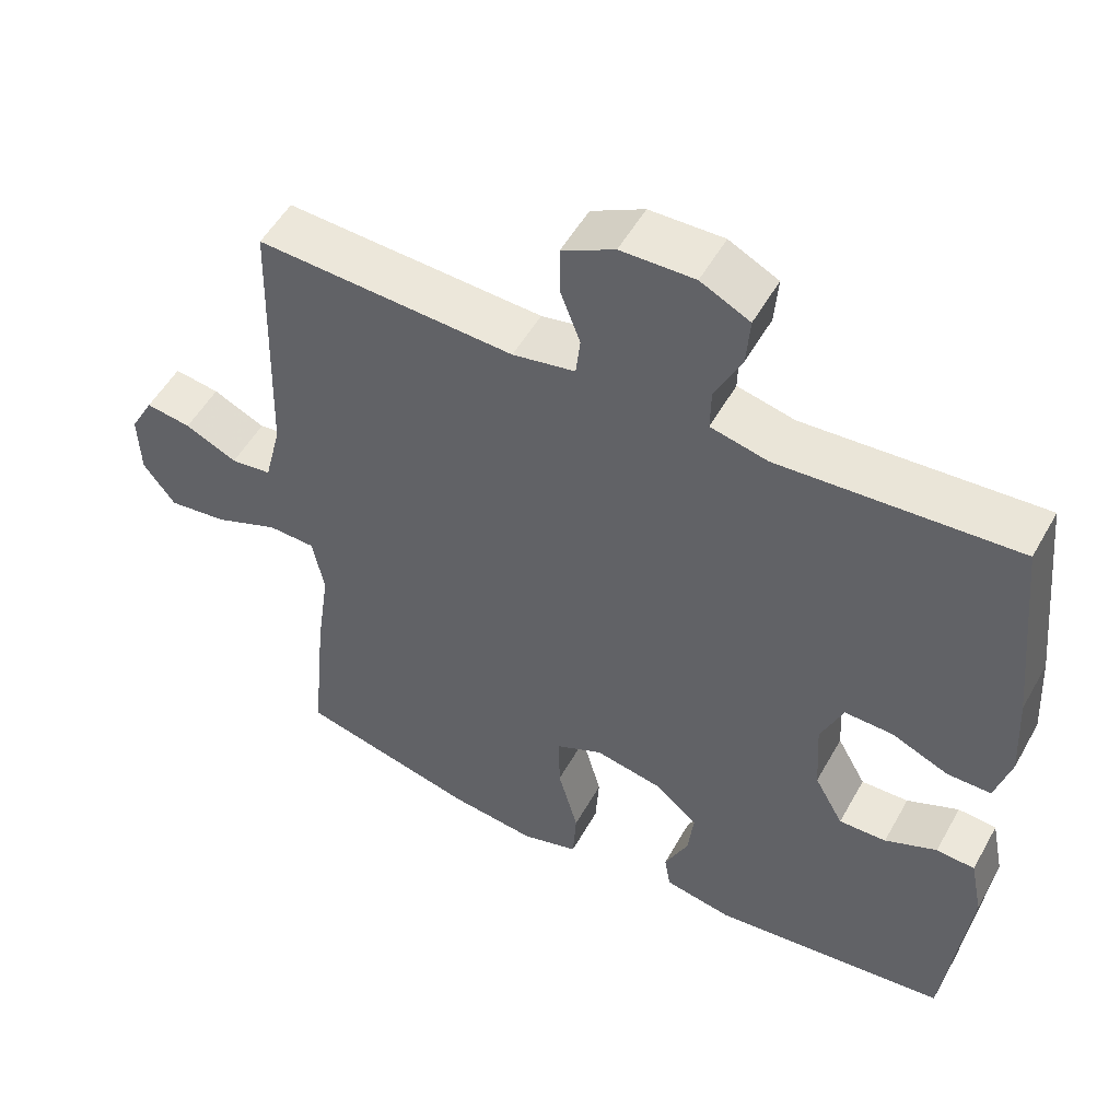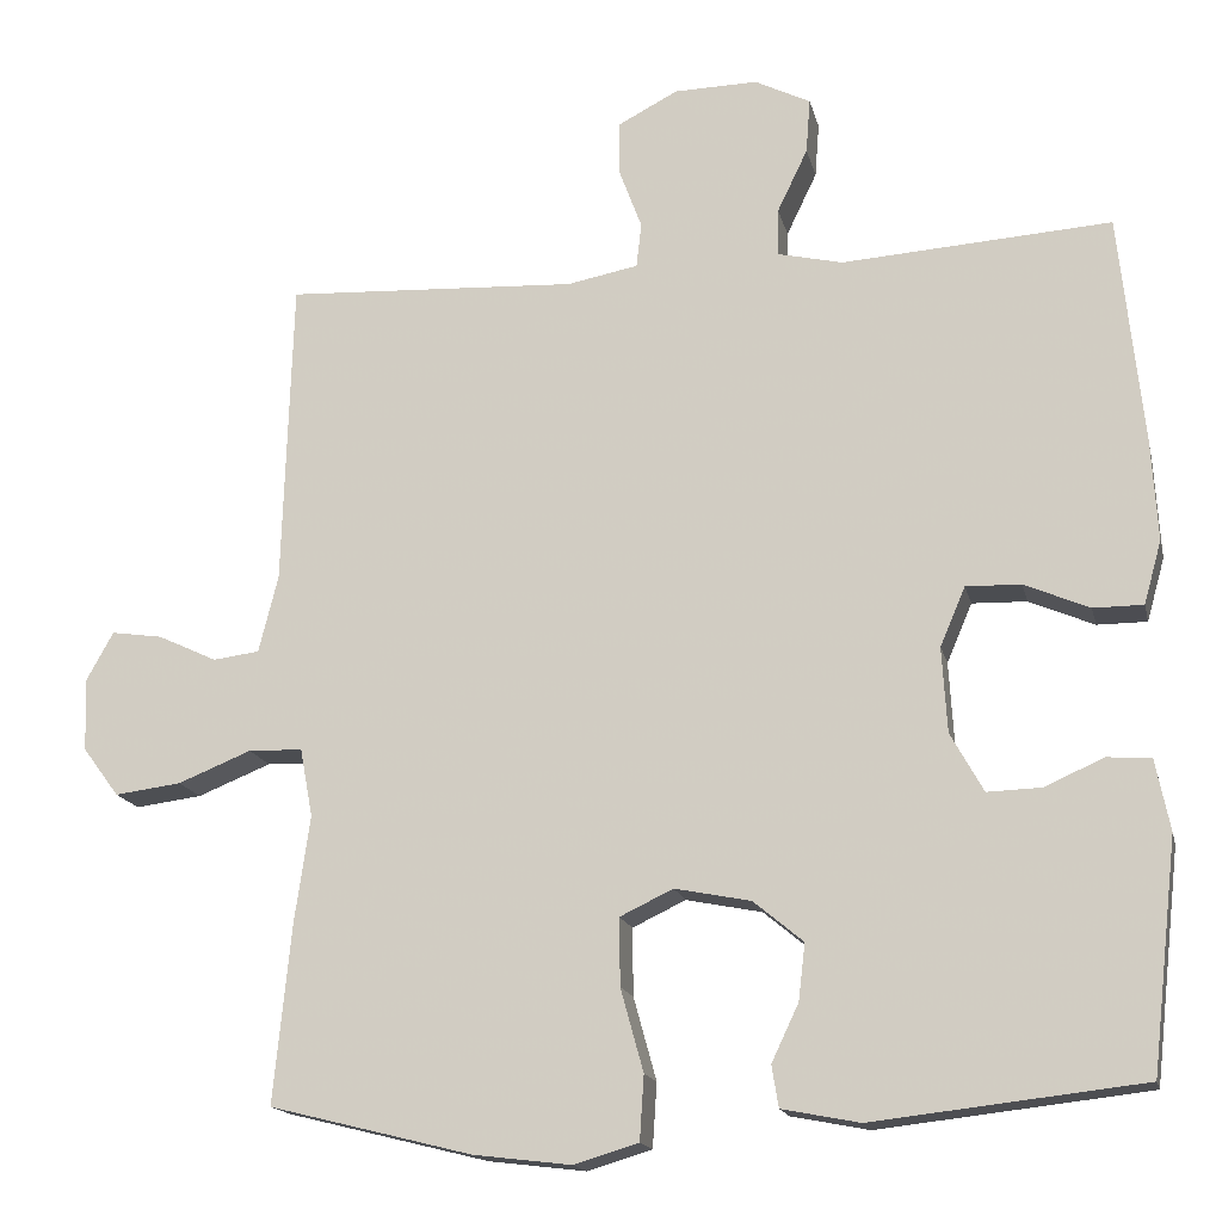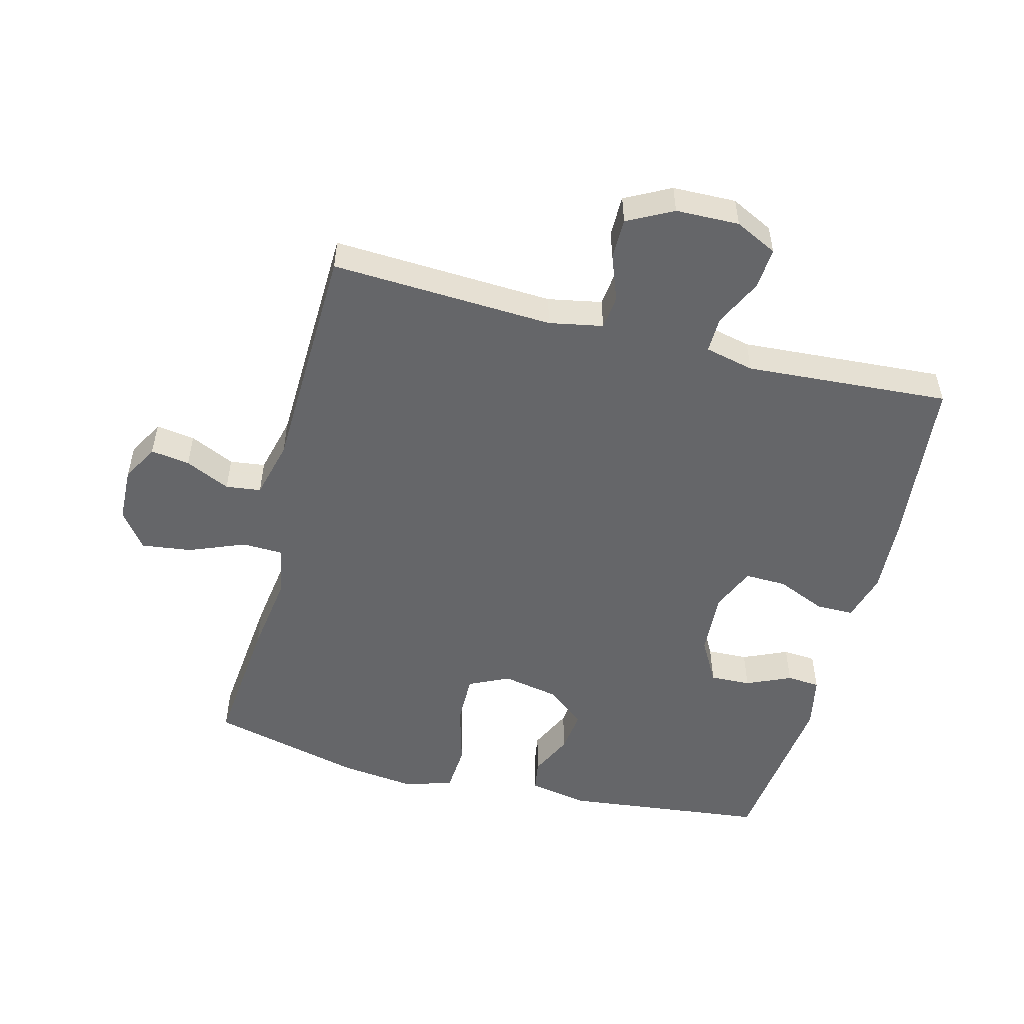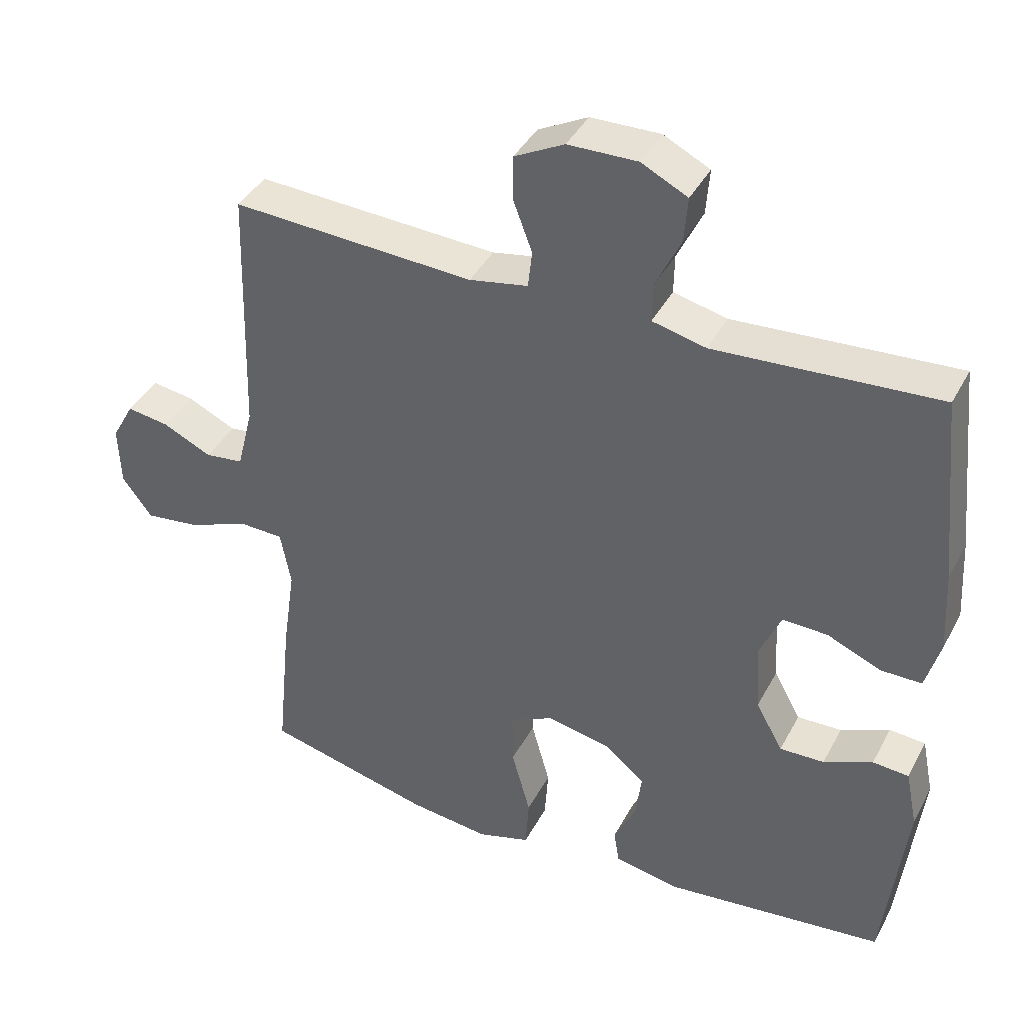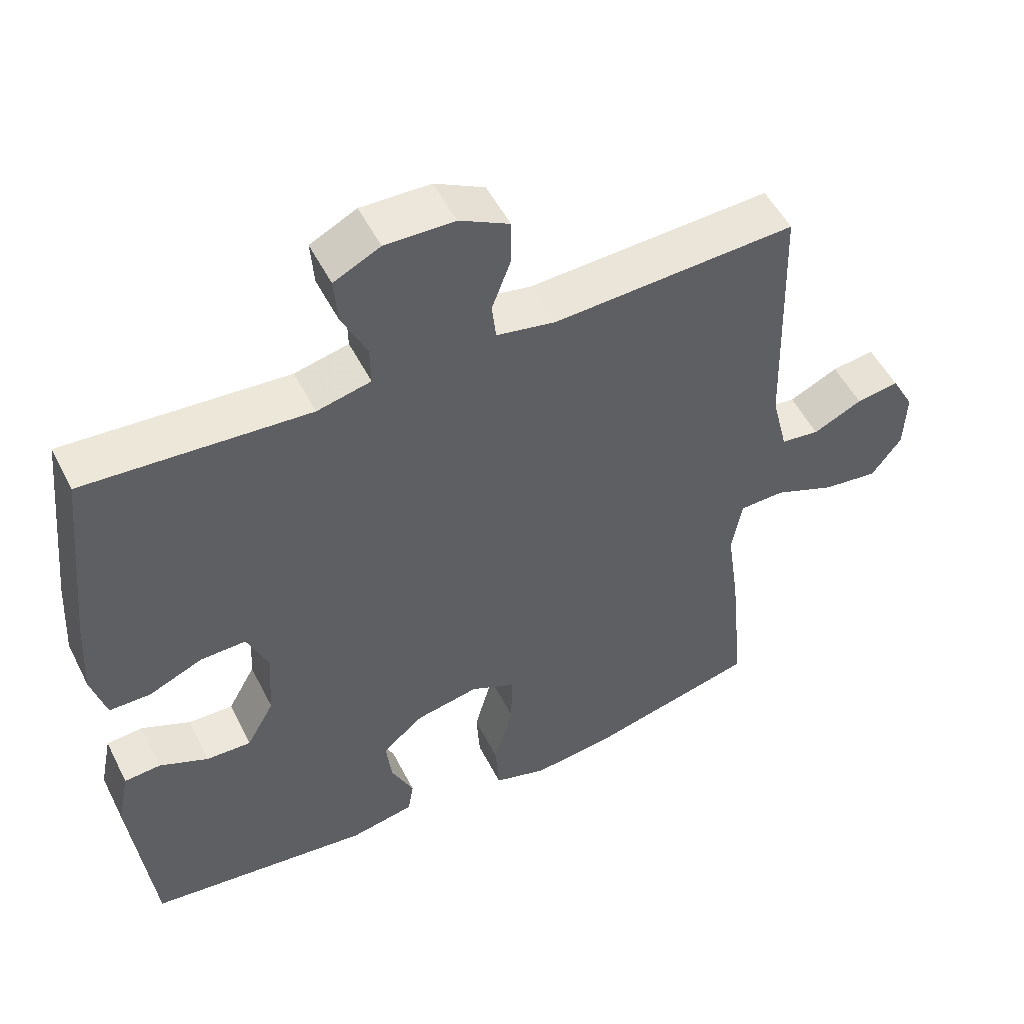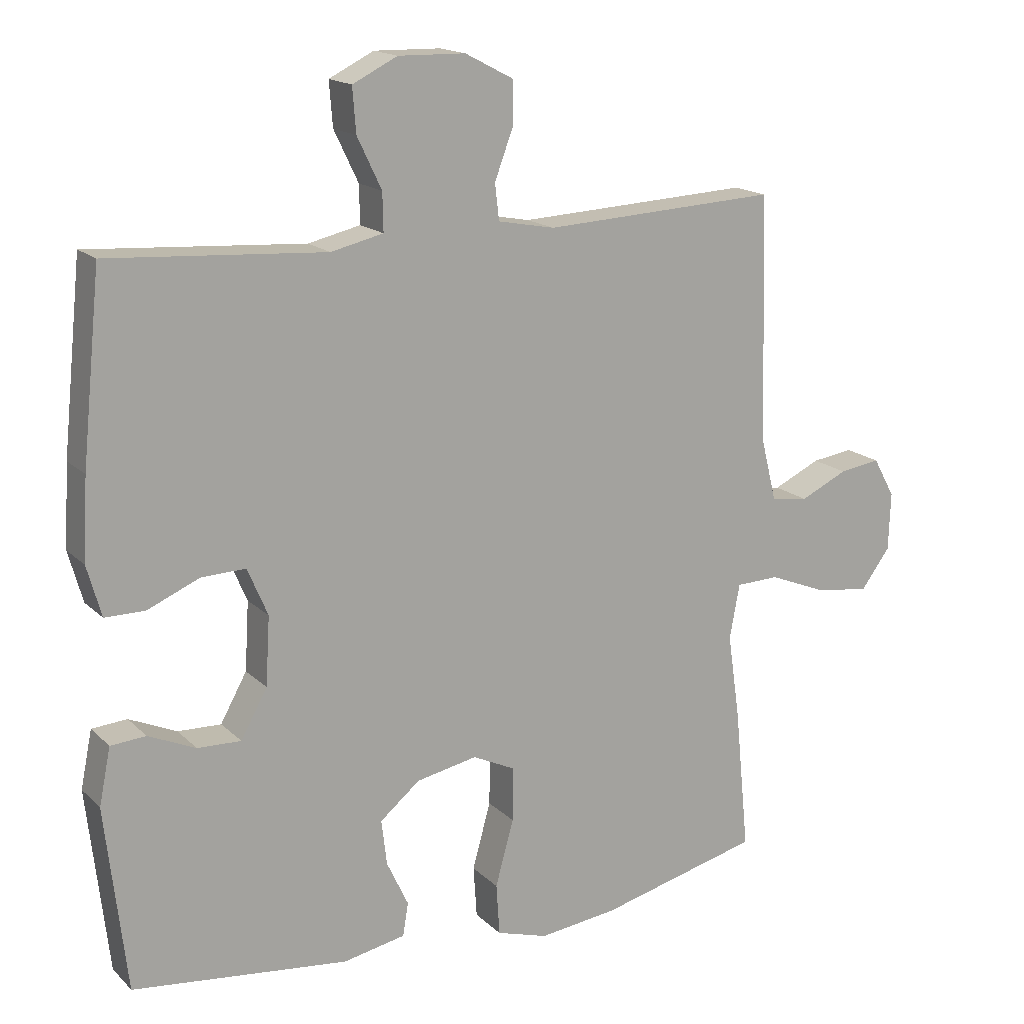
<metadata>
{"format":"obj","ext":"obj","renderer":"f3d","projection":"perspective","resolution":1024,"background":"white","views":[{"elev":52.4,"azim":28.6,"up":"+Z"},{"elev":-16.4,"azim":12.7,"up":"+Z"},{"elev":-51.9,"azim":-14.4,"up":"+Y"},{"elev":40.2,"azim":25.8,"up":"+Z"},{"elev":51.6,"azim":153.7,"up":"+Z"},{"elev":16.5,"azim":150.8,"up":"+Z"}]}
</metadata>
<code>
v -0.5 0.07 0.5
v -0.153 0.07 0.482
v -0.069 0.07 0.498
v -0.063 0.07 0.551
v -0.09 0.07 0.623
v -0.09 0.07 0.687
v -0.019 0.07 0.724
v 0.08 0.07 0.726
v 0.146 0.07 0.693
v 0.141 0.07 0.628
v 0.105 0.07 0.553
v 0.104 0.07 0.497
v 0.181 0.07 0.479
v 0.5 0.07 0.5
v 0.528 0.07 0.227
v 0.535 0.07 0.108
v 0.514 0.07 0.033
v 0.455 0.07 0.033
v 0.378 0.07 0.066
v 0.313 0.07 0.068
v 0.283 0.07 -0.002
v 0.289 0.07 -0.103
v 0.328 0.07 -0.173
v 0.392 0.07 -0.171
v 0.462 0.07 -0.14
v 0.514 0.07 -0.144
v 0.531 0.07 -0.228
v 0.5 0.07 -0.5
v 0.181 0.07 -0.536
v 0.089 0.07 -0.518
v 0.081 0.07 -0.469
v 0.113 0.07 -0.401
v 0.121 0.07 -0.334
v 0.062 0.07 -0.285
v -0.028 0.07 -0.267
v -0.091 0.07 -0.297
v -0.09 0.07 -0.377
v -0.063 0.07 -0.475
v -0.068 0.07 -0.551
v -0.144 0.07 -0.574
v -0.26 0.07 -0.56
v -0.5 0.07 -0.5
v -0.479 0.07 -0.287
v -0.461 0.07 -0.162
v -0.476 0.07 -0.081
v -0.54 0.07 -0.079
v -0.627 0.07 -0.114
v -0.706 0.07 -0.124
v -0.749 0.07 -0.066
v -0.752 0.07 0.02
v -0.72 0.07 0.078
v -0.659 0.07 0.069
v -0.589 0.07 0.036
v -0.534 0.07 0.043
v -0.511 0.07 0.135
v -0.5 0 0.5
v -0.153 0 0.482
v -0.069 0 0.498
v -0.063 0 0.551
v -0.09 0 0.623
v -0.09 0 0.687
v -0.019 0 0.724
v 0.08 0 0.726
v 0.146 0 0.693
v 0.141 0 0.628
v 0.105 0 0.553
v 0.104 0 0.497
v 0.181 0 0.479
v 0.5 0 0.5
v 0.528 0 0.227
v 0.535 0 0.108
v 0.514 0 0.033
v 0.455 0 0.033
v 0.378 0 0.066
v 0.313 0 0.068
v 0.283 0 -0.002
v 0.289 0 -0.103
v 0.328 0 -0.173
v 0.392 0 -0.171
v 0.462 0 -0.14
v 0.514 0 -0.144
v 0.531 0 -0.228
v 0.5 0 -0.5
v 0.181 0 -0.536
v 0.089 0 -0.518
v 0.081 0 -0.469
v 0.113 0 -0.401
v 0.121 0 -0.334
v 0.062 0 -0.285
v -0.028 0 -0.267
v -0.091 0 -0.297
v -0.09 0 -0.377
v -0.063 0 -0.475
v -0.068 0 -0.551
v -0.144 0 -0.574
v -0.26 0 -0.56
v -0.5 0 -0.5
v -0.479 0 -0.287
v -0.461 0 -0.162
v -0.476 0 -0.081
v -0.54 0 -0.079
v -0.627 0 -0.114
v -0.706 0 -0.124
v -0.749 0 -0.066
v -0.752 0 0.02
v -0.72 0 0.078
v -0.659 0 0.069
v -0.589 0 0.036
v -0.534 0 0.043
v -0.511 0 0.135
f 51 52 53
f 50 51 53
f 49 50 53
f 48 49 53
f 47 48 53
f 46 47 53
f 45 46 53 54
f 42 43 44
f 41 42 44
f 40 41 44
f 39 40 44
f 38 39 44
f 37 38 44
f 36 37 44 45
f 45 54 55
f 36 45 55
f 35 36 55
f 30 31 32
f 29 30 32
f 28 29 32
f 27 28 32
f 26 27 32
f 25 26 32
f 24 25 32
f 23 24 32 33
f 22 23 33 34
f 17 18 19
f 16 17 19
f 15 16 19
f 14 15 19
f 13 14 19
f 12 13 19 20
f 9 10 11
f 8 9 11
f 7 8 11
f 6 7 11
f 5 6 11
f 4 5 11
f 3 4 11 12
f 12 20 21
f 3 12 21
f 2 3 21
f 34 35 55
f 22 34 55
f 21 22 55
f 2 21 55
f 1 2 55
f 108 107 106
f 108 106 105
f 108 105 104
f 108 104 103
f 108 103 102
f 108 102 101
f 109 108 101 100
f 99 98 97
f 99 97 96
f 99 96 95
f 99 95 94
f 99 94 93
f 99 93 92
f 100 99 92 91
f 110 109 100
f 110 100 91
f 110 91 90
f 87 86 85
f 87 85 84
f 87 84 83
f 87 83 82
f 87 82 81
f 87 81 80
f 87 80 79
f 88 87 79 78
f 89 88 78 77
f 74 73 72
f 74 72 71
f 74 71 70
f 74 70 69
f 74 69 68
f 75 74 68 67
f 66 65 64
f 66 64 63
f 66 63 62
f 66 62 61
f 66 61 60
f 66 60 59
f 67 66 59 58
f 76 75 67
f 76 67 58
f 76 58 57
f 110 90 89
f 110 89 77
f 110 77 76
f 110 76 57
f 110 57 56
f 1 56 57 2
f 2 57 58 3
f 3 58 59 4
f 4 59 60 5
f 5 60 61 6
f 6 61 62 7
f 7 62 63 8
f 8 63 64 9
f 9 64 65 10
f 10 65 66 11
f 11 66 67 12
f 12 67 68 13
f 13 68 69 14
f 14 69 70 15
f 15 70 71 16
f 16 71 72 17
f 17 72 73 18
f 18 73 74 19
f 19 74 75 20
f 20 75 76 21
f 21 76 77 22
f 22 77 78 23
f 23 78 79 24
f 24 79 80 25
f 25 80 81 26
f 26 81 82 27
f 27 82 83 28
f 28 83 84 29
f 29 84 85 30
f 30 85 86 31
f 31 86 87 32
f 32 87 88 33
f 33 88 89 34
f 34 89 90 35
f 35 90 91 36
f 36 91 92 37
f 37 92 93 38
f 38 93 94 39
f 39 94 95 40
f 40 95 96 41
f 41 96 97 42
f 42 97 98 43
f 43 98 99 44
f 44 99 100 45
f 45 100 101 46
f 46 101 102 47
f 47 102 103 48
f 48 103 104 49
f 49 104 105 50
f 50 105 106 51
f 51 106 107 52
f 52 107 108 53
f 53 108 109 54
f 54 109 110 55
f 55 110 56 1

</code>
